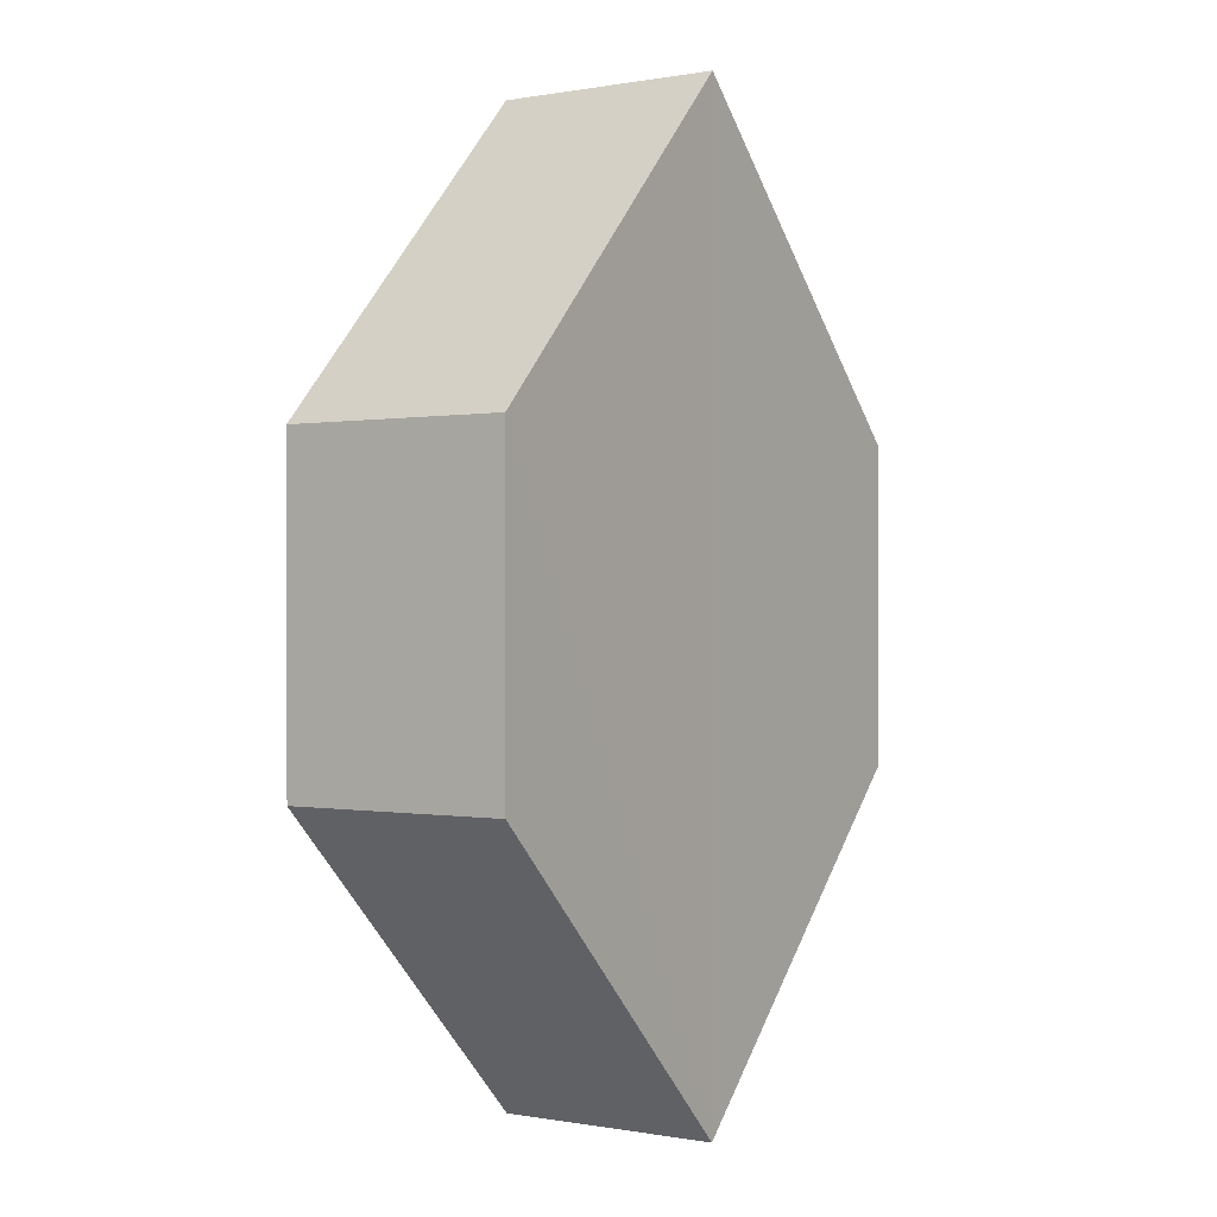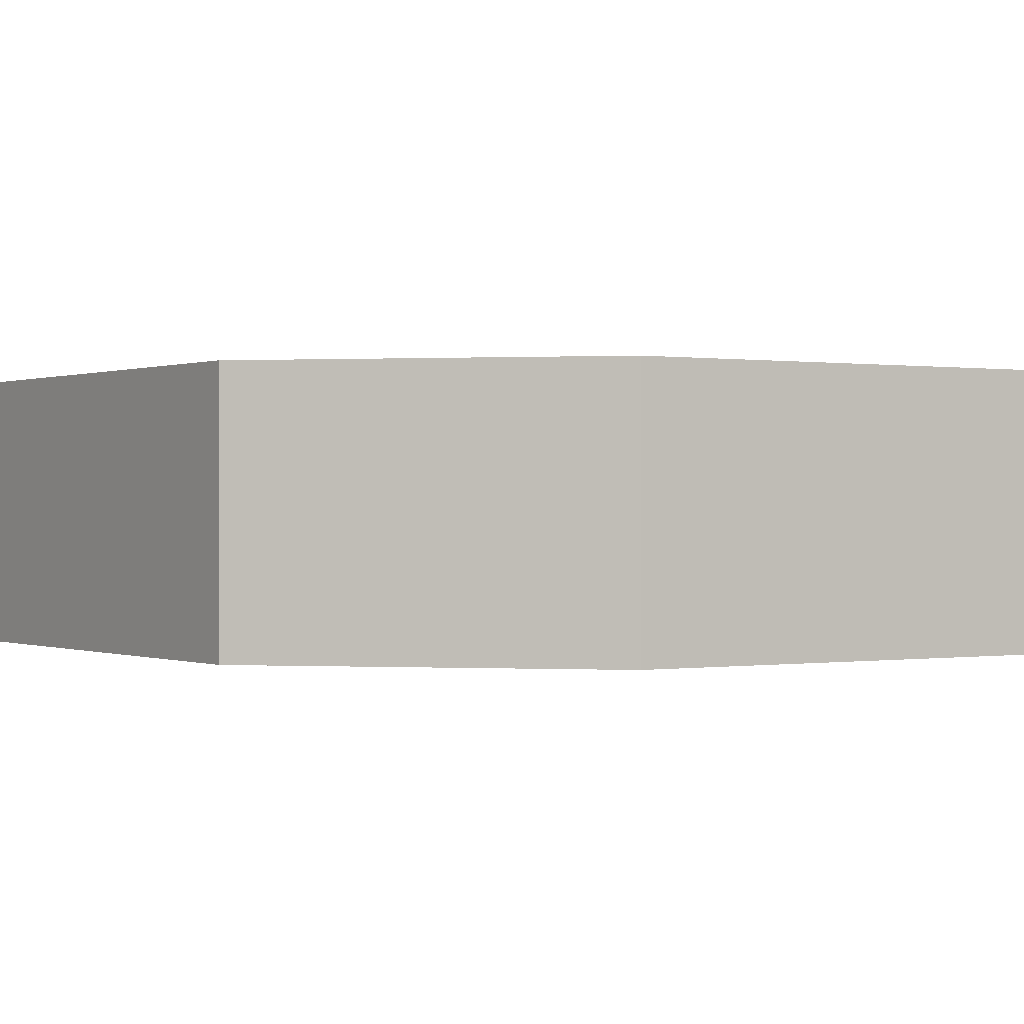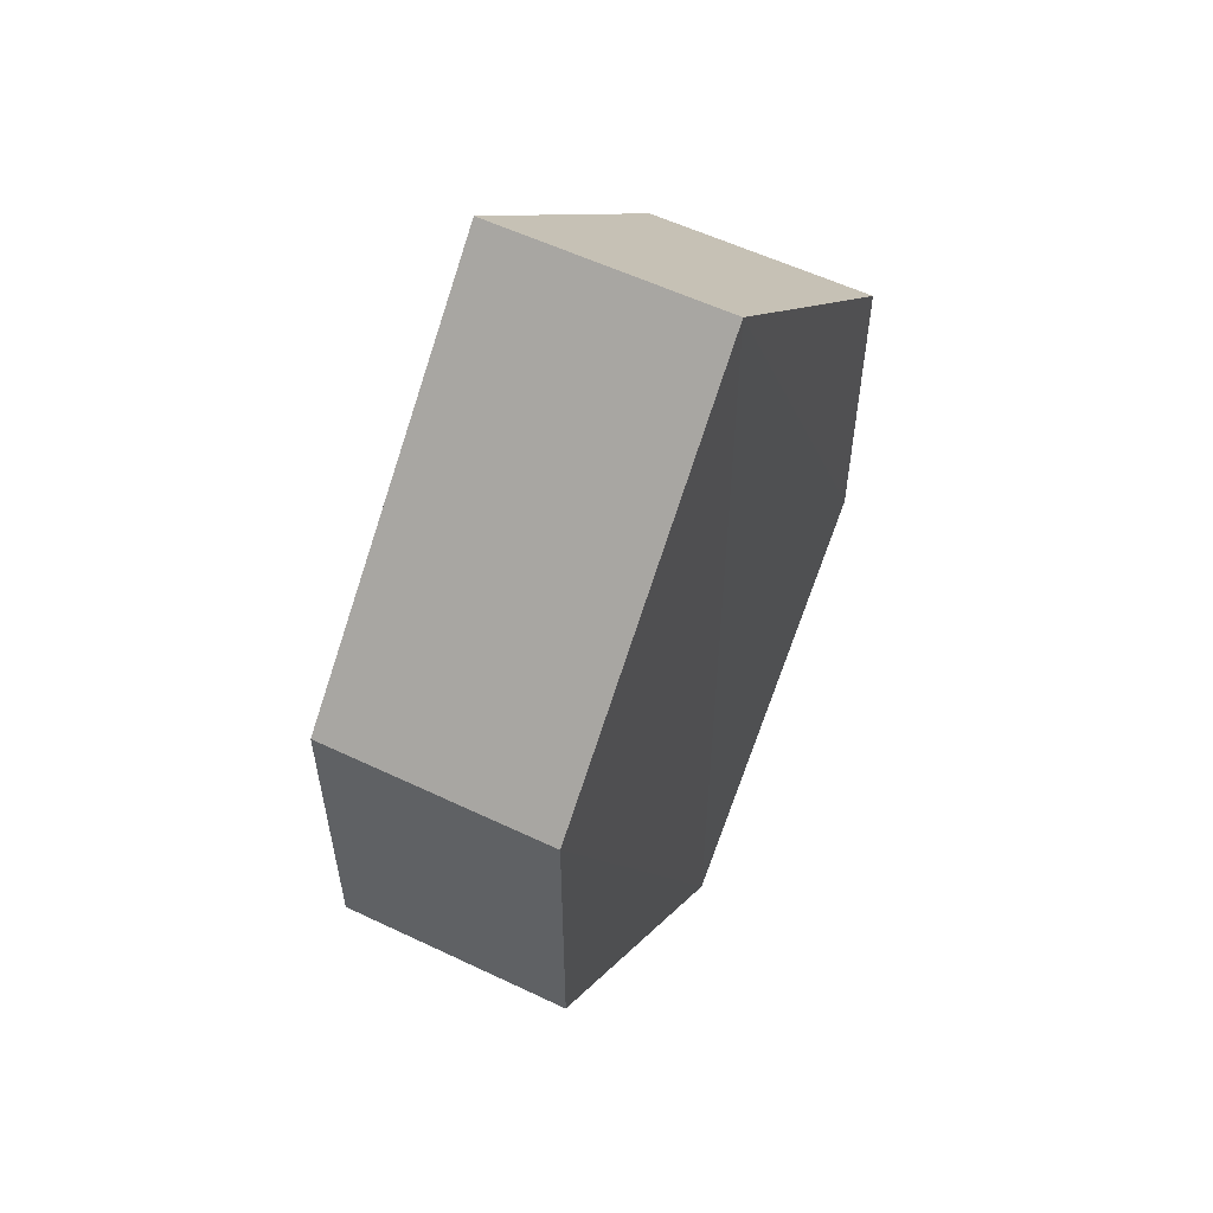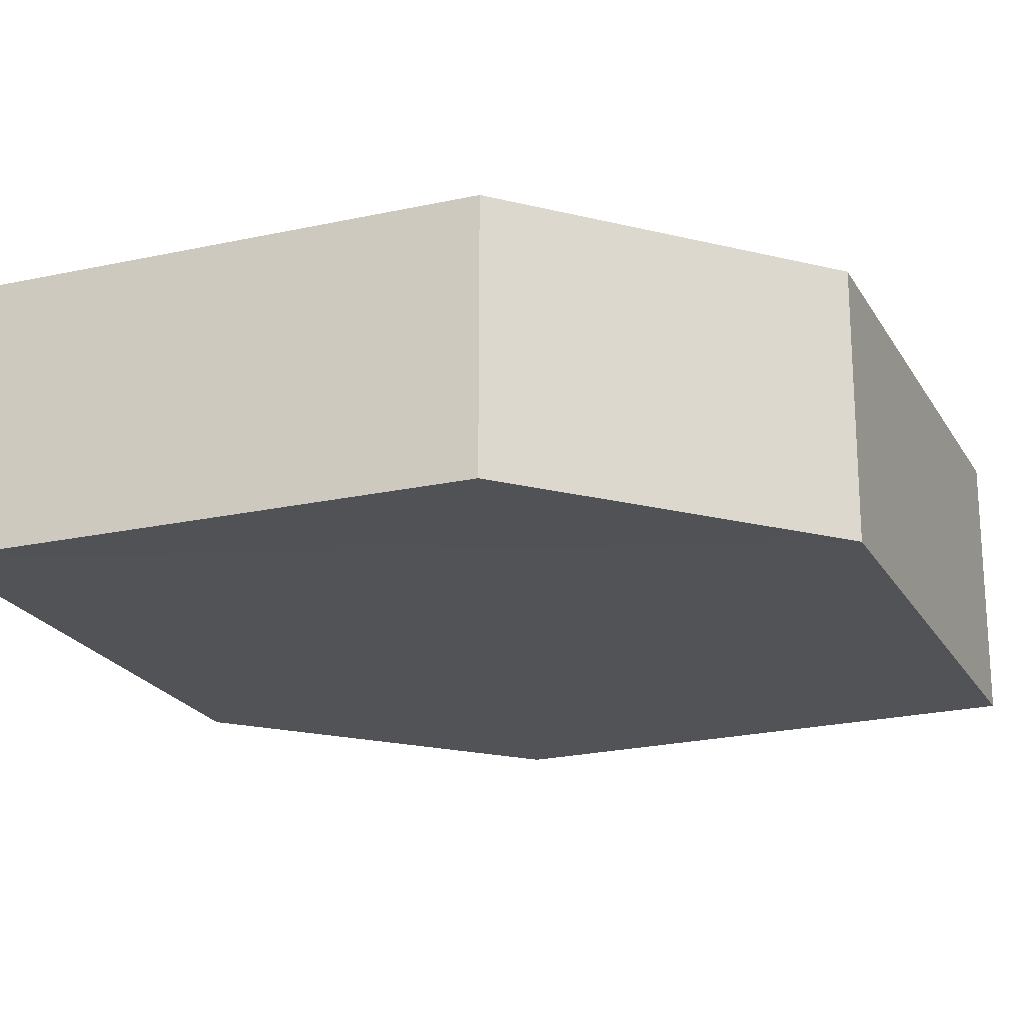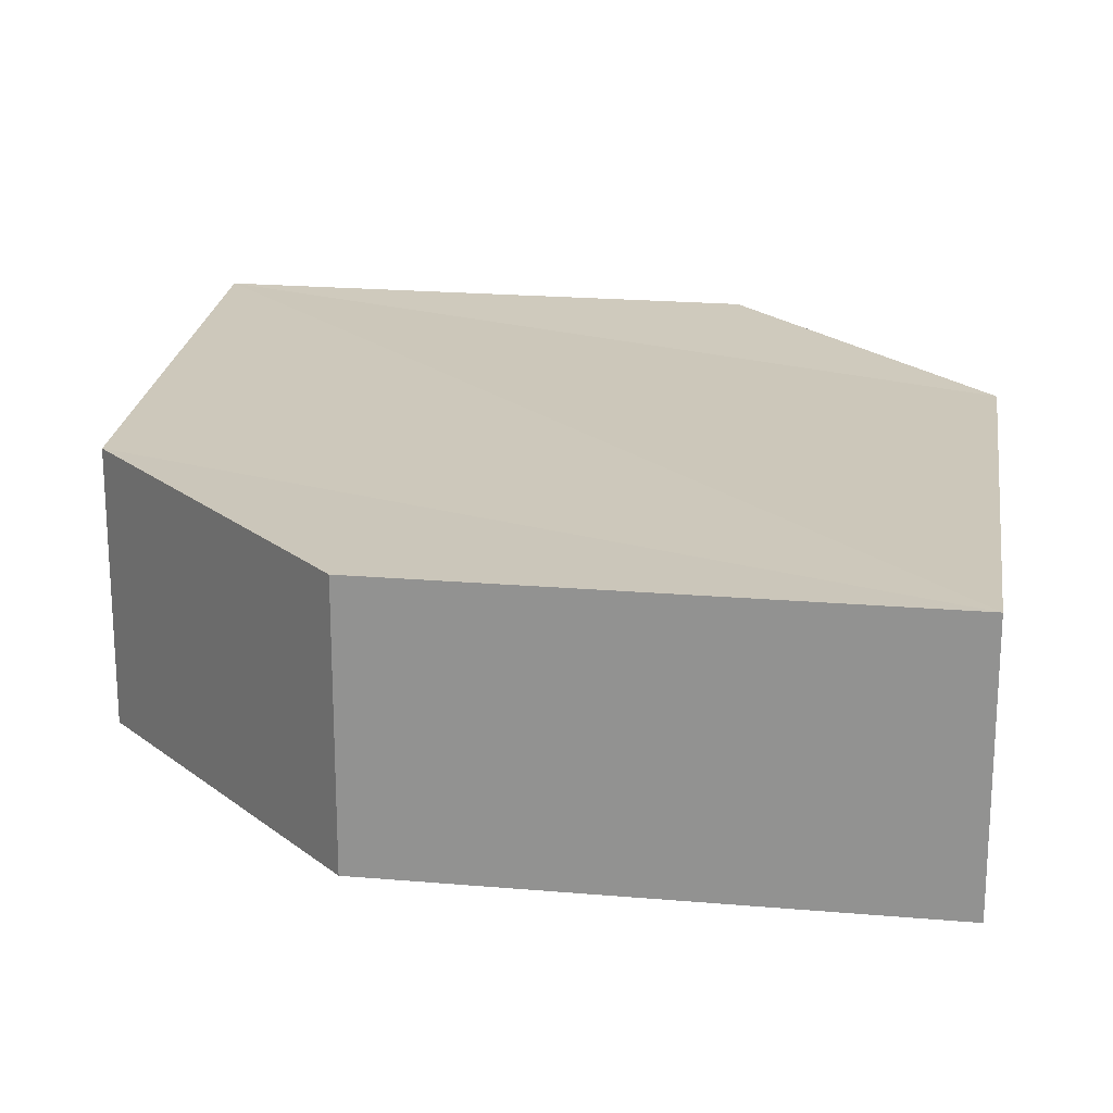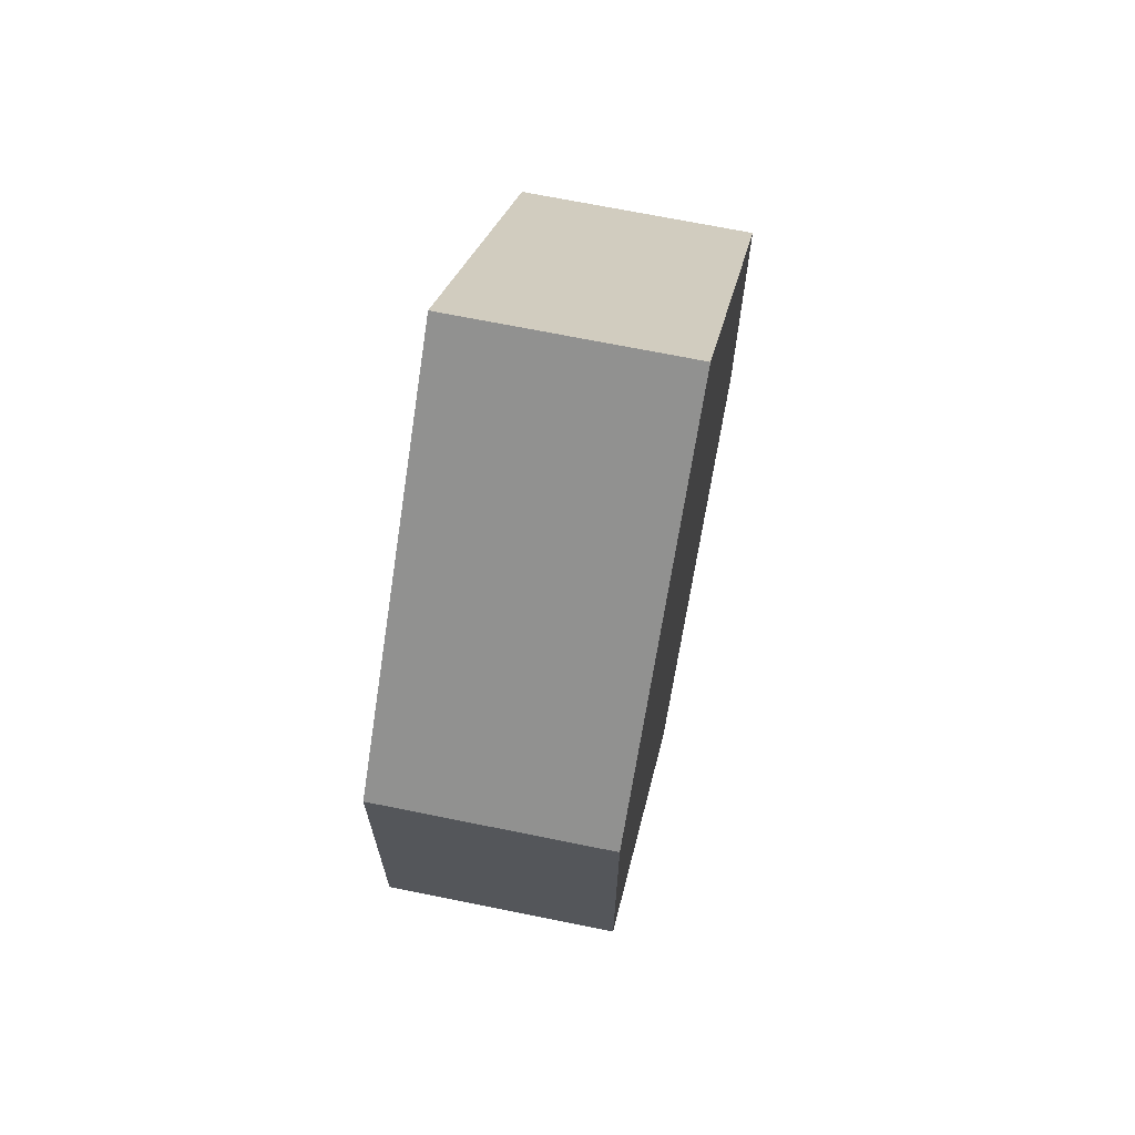
<metadata>
{"format":"obj","ext":"obj","renderer":"f3d","projection":"perspective","resolution":1024,"background":"white","views":[{"elev":0.9,"azim":-56.3,"up":"+Y"},{"elev":0.1,"azim":-78.0,"up":"+Z"},{"elev":56.9,"azim":-63.4,"up":"+Y"},{"elev":-21.9,"azim":-112.9,"up":"+Z"},{"elev":21.6,"azim":-37.0,"up":"+Z"},{"elev":68.1,"azim":102.3,"up":"+Y"}]}
</metadata>
<code>
o 171
v 2243 1879 7.316
v 2243 1879 7.309
v 2243 1879 7.309
v 2243 1879 7.309
v 2243 1879 7.309
v 2243 1879 7.309
v 2243 1879 7.309
v 2243 1879 7.309
v 2243 1879 7.309
v 2243 1879 7.309
v 2243 1879 7.316
v 2243 1879 7.309
v 2243 1879 7.316
v 2243 1879 7.316
v 2243 1879 7.316
v 2243 1879 7.316
v 2243 1879 7.316
v 2243 1879 7.316
v 2243 1879 7.316
v 2243 1879 7.309
v 2243 1879 7.316
v 2243 1879 7.316
v 2243 1879 7.309
v 2243 1879 7.316
v 2243 1879 7.316
v 2243 1879 7.316
v 2243 1879 7.316
v 2243 1879 7.309
v 2243 1879 7.309
v 2243 1879 7.309
v 2243 1879 7.316
v 2243 1879 7.309
v 2243 1879 7.309
v 2243 1879 7.309
v 2243 1879 7.309
v 2243 1879 7.316
v 2243 1879 7.309
v 2243 1879 7.316
v 2243 1879 7.316
v 2243 1879 7.316
f 1 2 3
f 4 1 5
f 6 2 7
f 4 8 9
f 9 7 10
f 11 7 12
f 9 13 14
f 11 13 15
f 16 17 13
f 18 19 11
f 20 17 21
f 18 20 22
f 23 24 25
f 26 24 27
f 23 28 29
f 26 28 30
f 31 32 33
f 34 31 35
f 36 37 38
f 37 39 40

</code>
